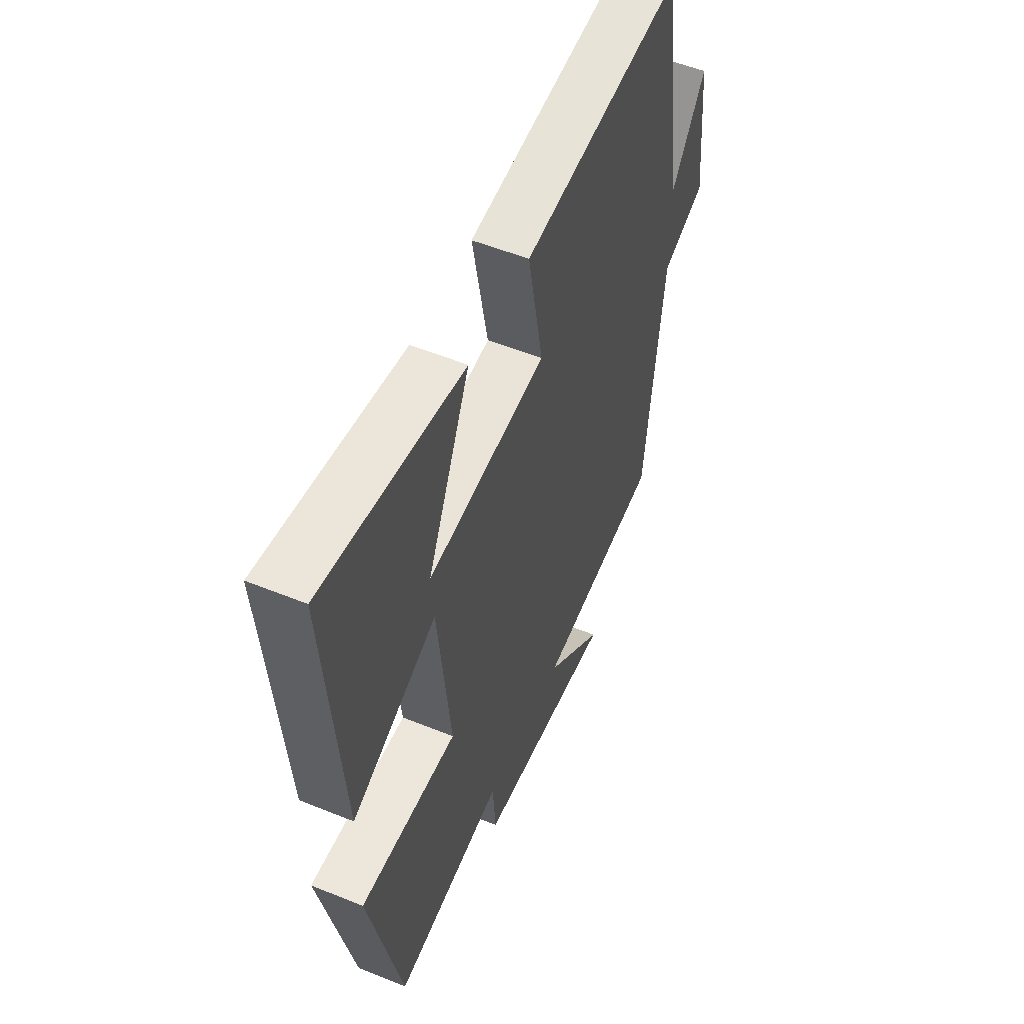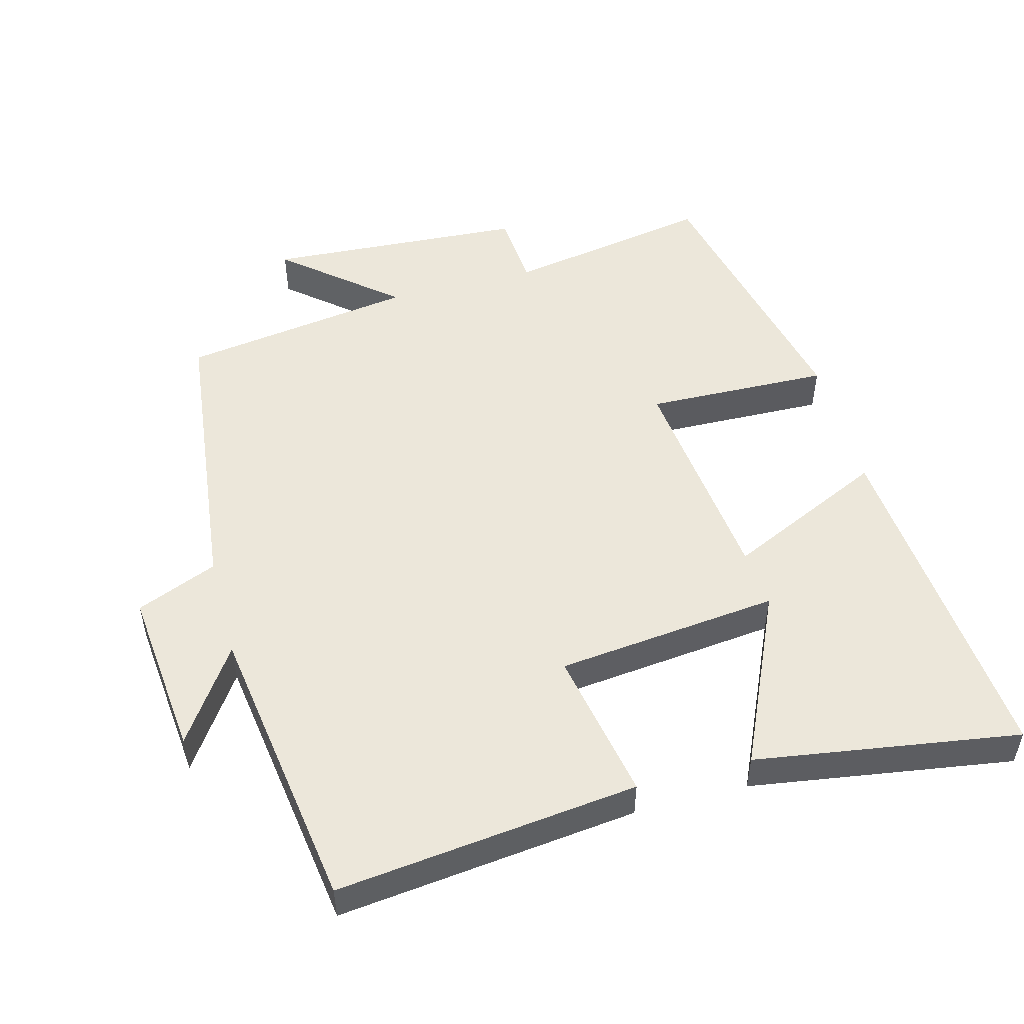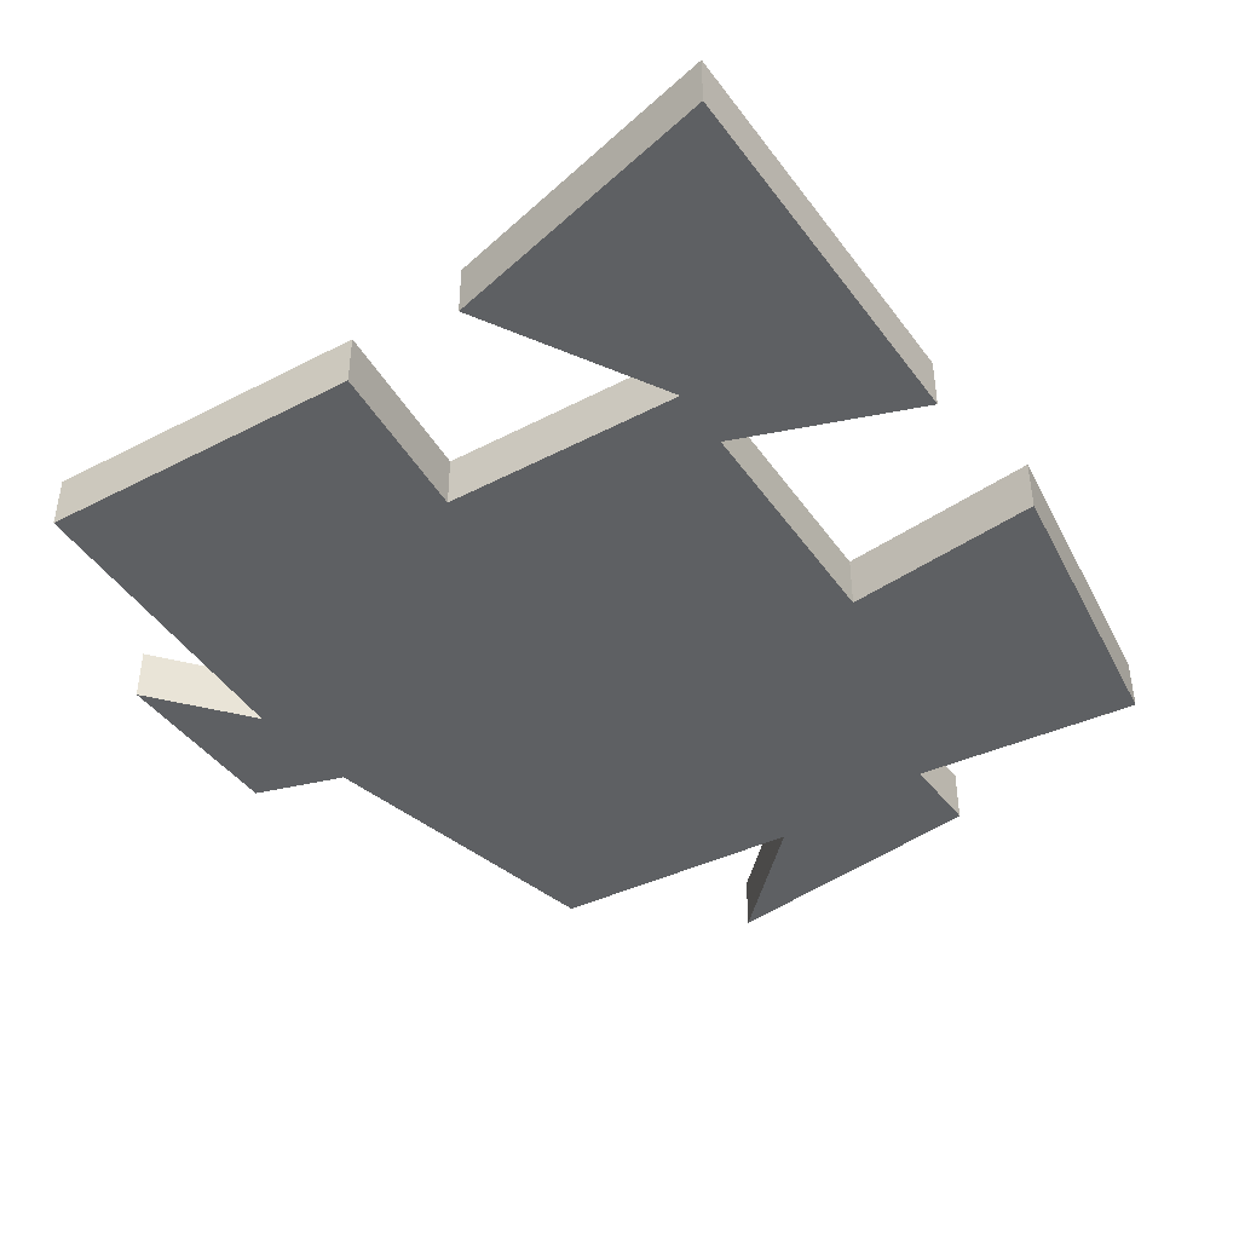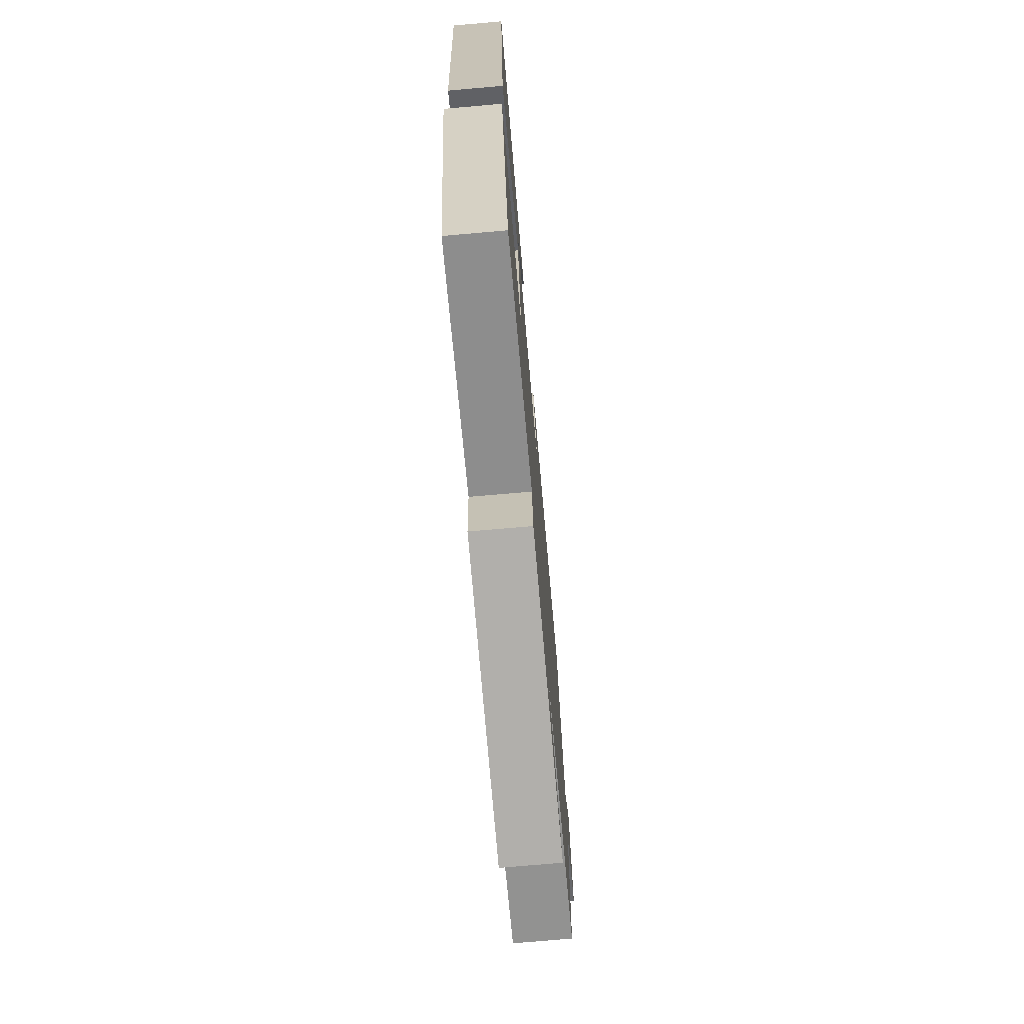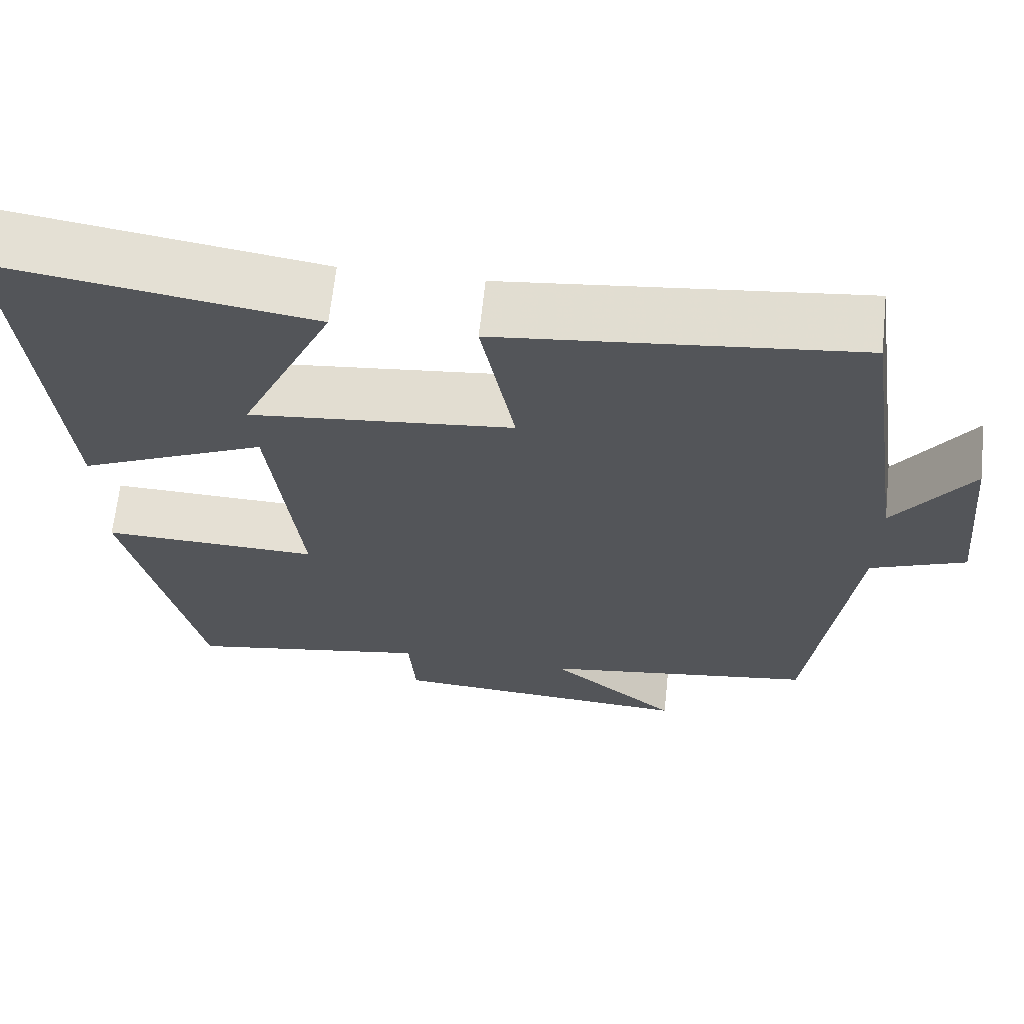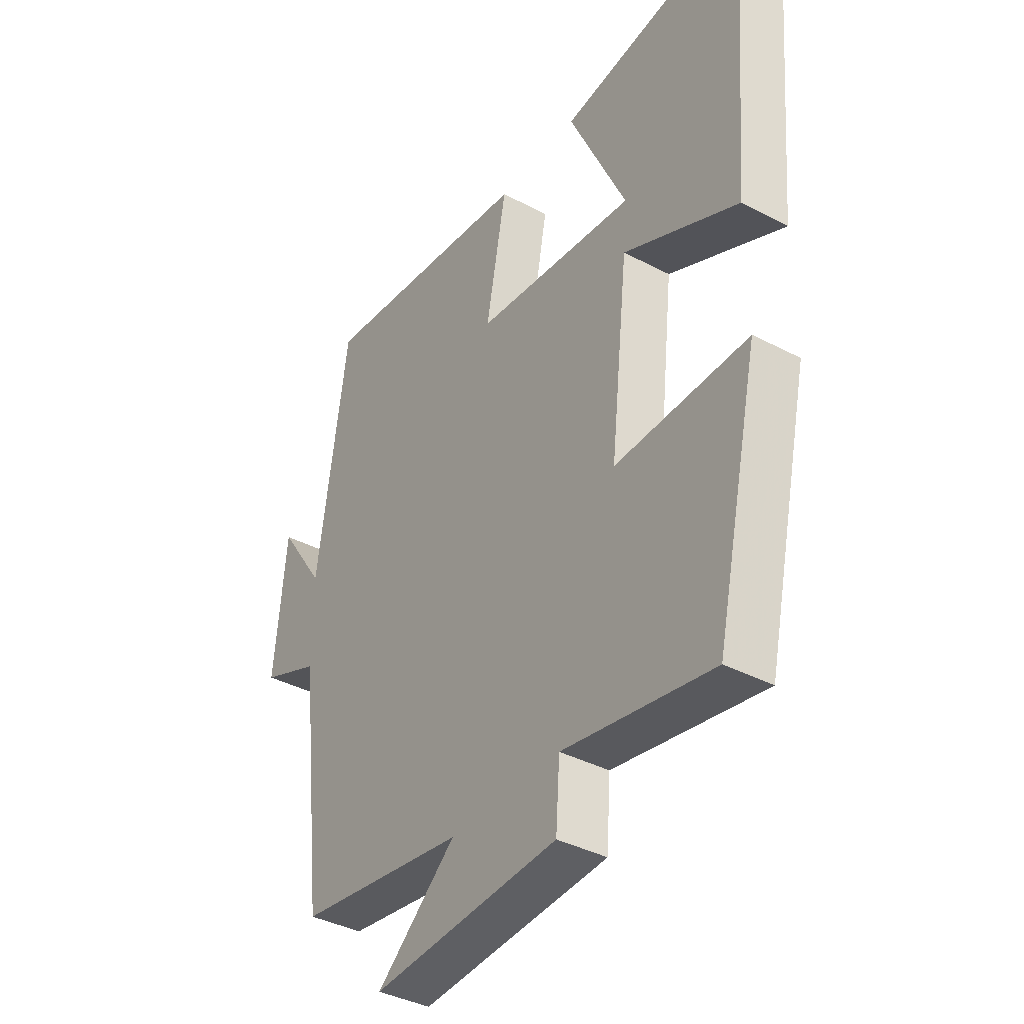
<metadata>
{"format":"obj","ext":"obj","renderer":"f3d","projection":"perspective","resolution":1024,"background":"white","views":[{"elev":53.9,"azim":113.4,"up":"+Z"},{"elev":51.3,"azim":-15.0,"up":"+Y"},{"elev":-42.1,"azim":38.3,"up":"+Y"},{"elev":-74.5,"azim":95.0,"up":"+Z"},{"elev":65.8,"azim":-173.9,"up":"+Z"},{"elev":-38.5,"azim":56.3,"up":"+Z"}]}
</metadata>
<code>
v -0.439 0.07 0.549
v -0.004 0.07 0.5
v -0.045 0.07 0.282
v 0.277 0.07 0.248
v 0.162 0.07 0.5
v 0.543 0.07 0.559
v 0.5 0.07 0.055
v 0.27 0.07 0.161
v 0.234 0.07 -0.163
v 0.5 0.07 -0.155
v 0.411 0.07 -0.553
v 0.112 0.07 -0.5
v 0.104 0.07 -0.611
v -0.272 0.07 -0.635
v -0.112 0.07 -0.5
v -0.45 0.07 -0.45
v -0.5 0.07 -0.026
v -0.617 0.07 0.022
v -0.593 0.07 0.266
v -0.5 0.07 0.13
v -0.439 0 0.549
v -0.004 0 0.5
v -0.045 0 0.282
v 0.277 0 0.248
v 0.162 0 0.5
v 0.543 0 0.559
v 0.5 0 0.055
v 0.27 0 0.161
v 0.234 0 -0.163
v 0.5 0 -0.155
v 0.411 0 -0.553
v 0.112 0 -0.5
v 0.104 0 -0.611
v -0.272 0 -0.635
v -0.112 0 -0.5
v -0.45 0 -0.45
v -0.5 0 -0.026
v -0.617 0 0.022
v -0.593 0 0.266
v -0.5 0 0.13
f 17 18 19 20
f 15 16 17 20
f 15 20 1
f 12 13 14 15
f 12 15 1
f 9 10 11 12
f 8 9 12
f 6 7 8
f 4 5 6
f 4 6 8
f 3 4 8 12
f 1 2 3
f 1 3 12
f 40 39 38 37
f 40 37 36 35
f 21 40 35
f 35 34 33 32
f 21 35 32
f 32 31 30 29
f 32 29 28
f 28 27 26
f 26 25 24
f 28 26 24
f 32 28 24 23
f 23 22 21
f 32 23 21
f 1 21 22 2
f 2 22 23 3
f 3 23 24 4
f 4 24 25 5
f 5 25 26 6
f 6 26 27 7
f 7 27 28 8
f 8 28 29 9
f 9 29 30 10
f 10 30 31 11
f 11 31 32 12
f 12 32 33 13
f 13 33 34 14
f 14 34 35 15
f 15 35 36 16
f 16 36 37 17
f 17 37 38 18
f 18 38 39 19
f 19 39 40 20
f 20 40 21 1

</code>
